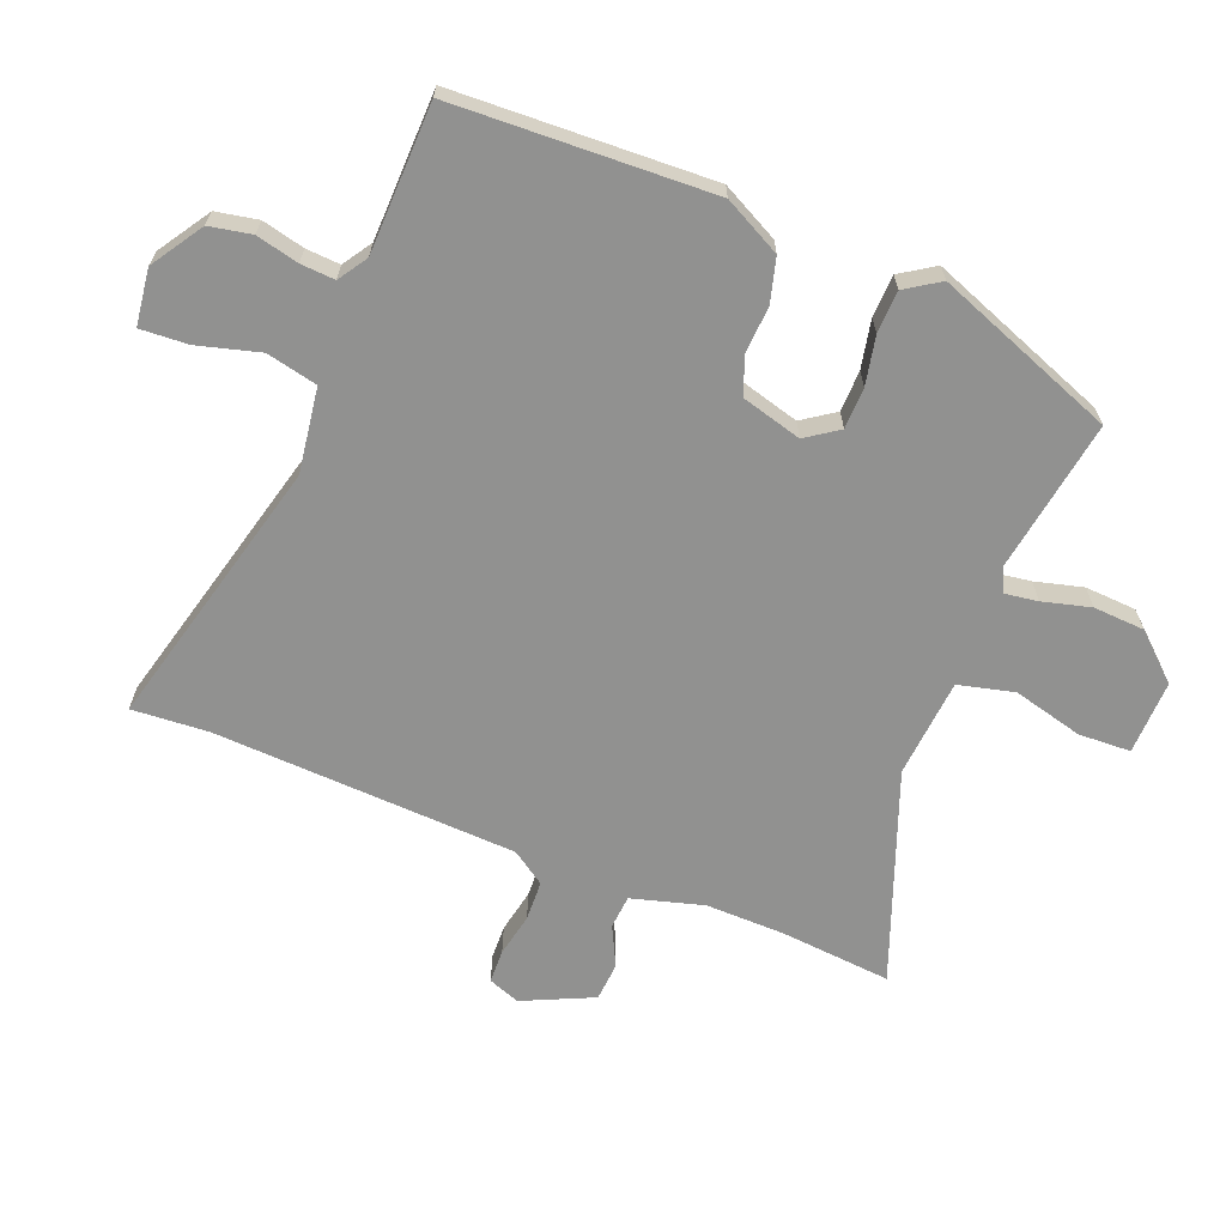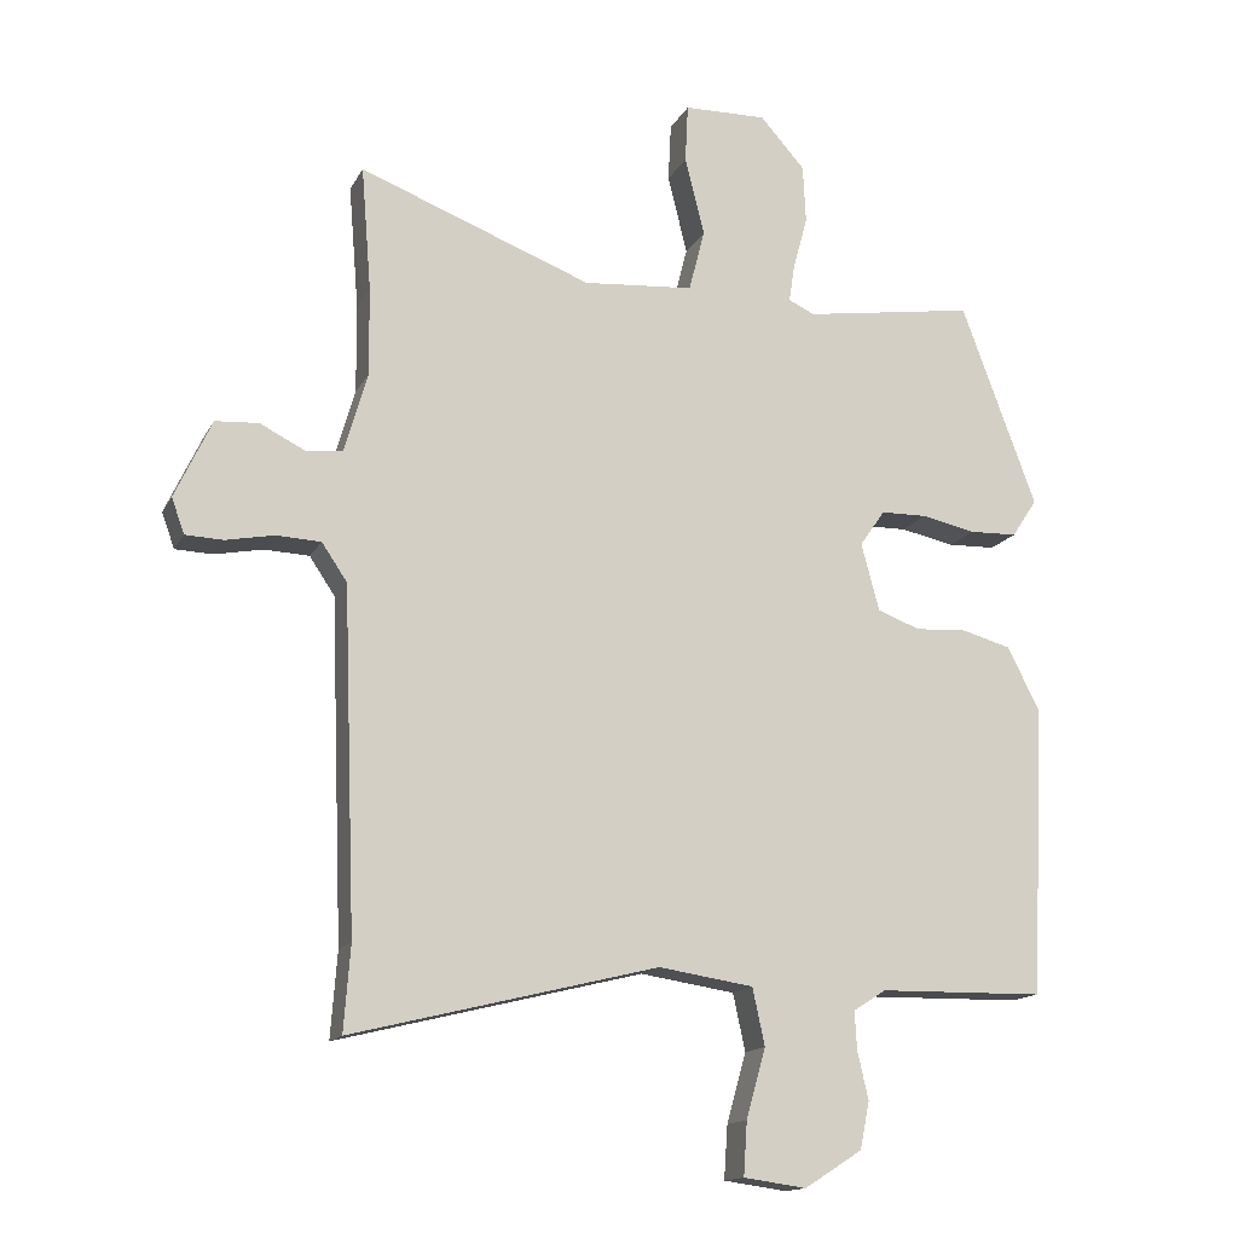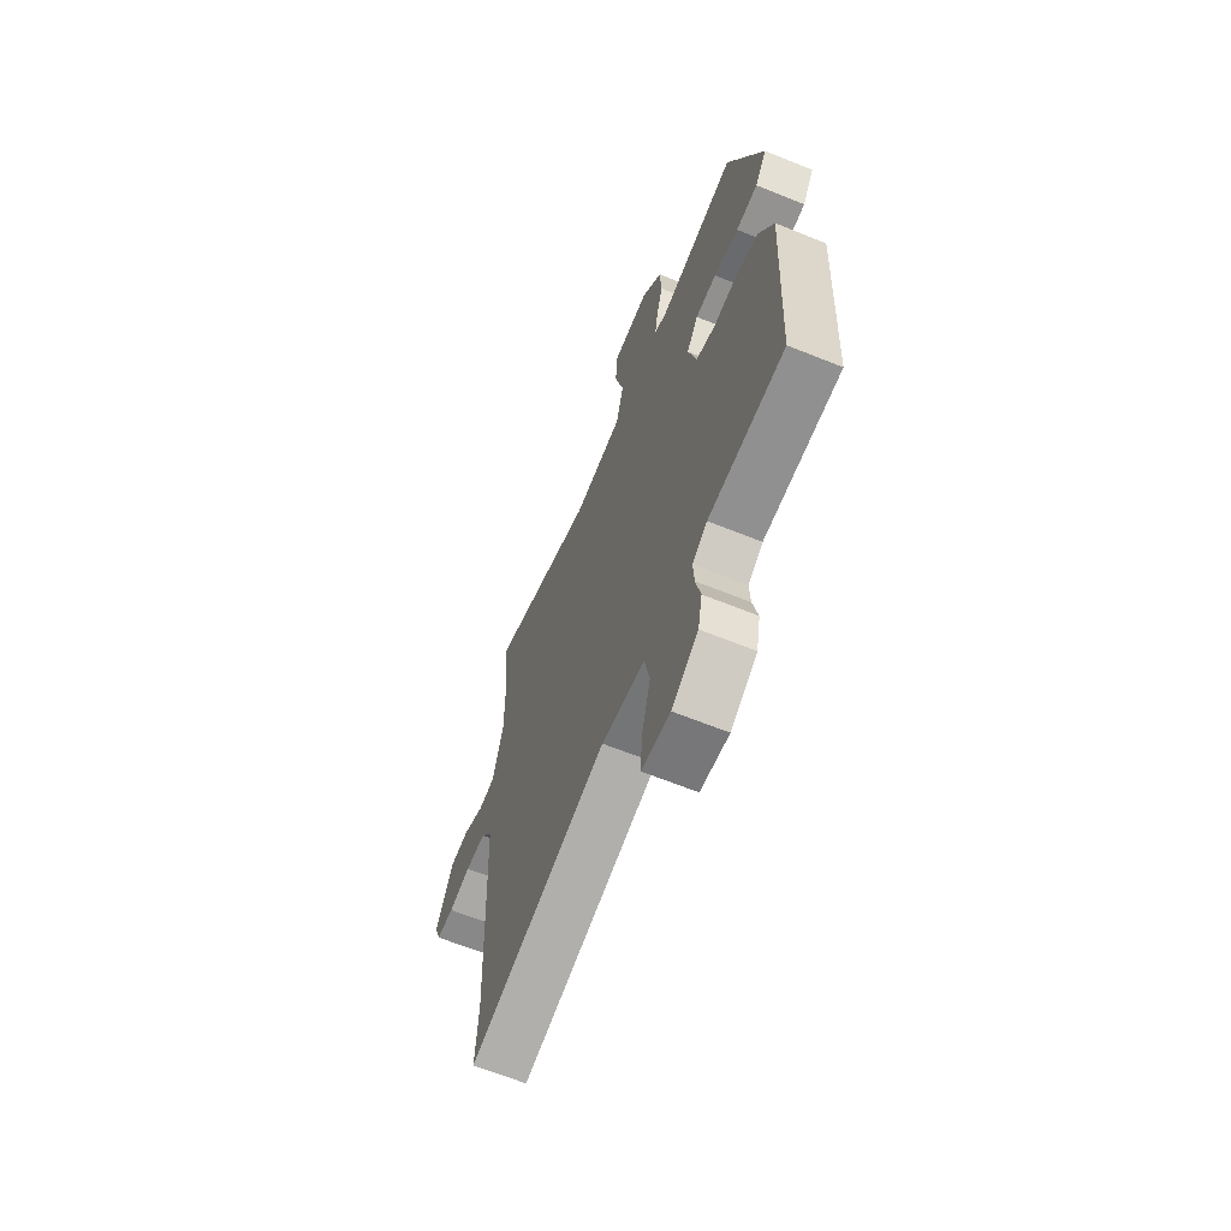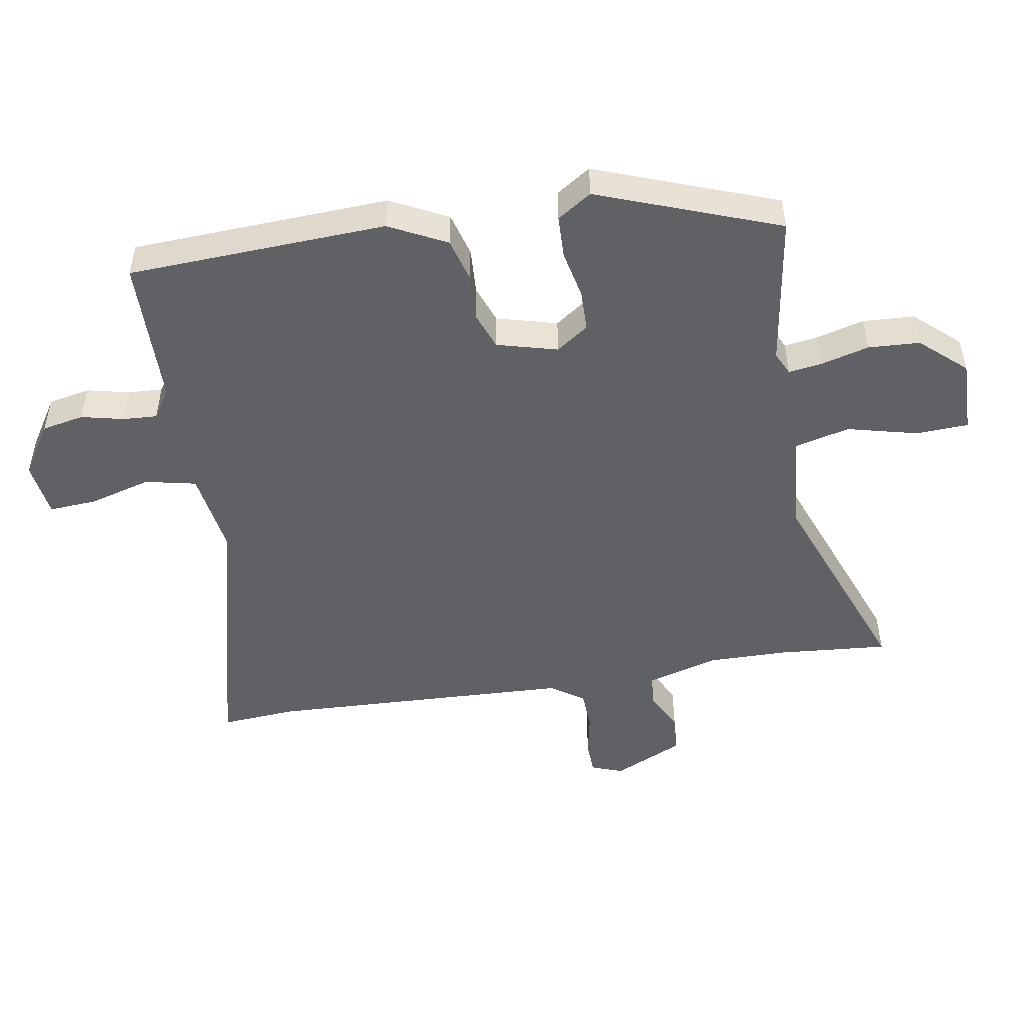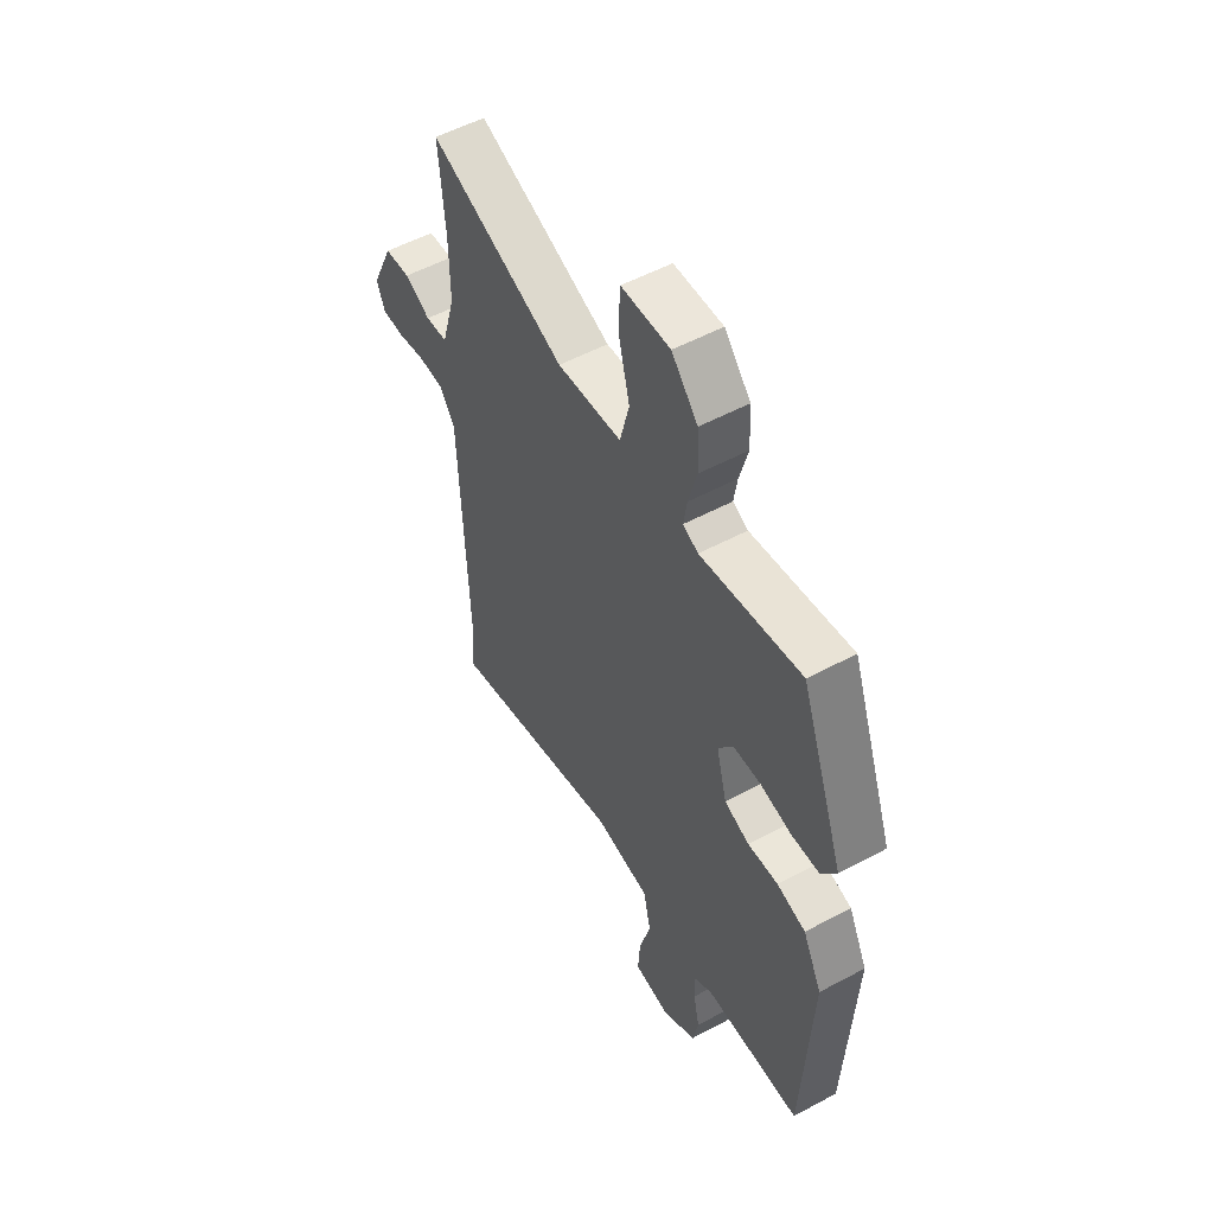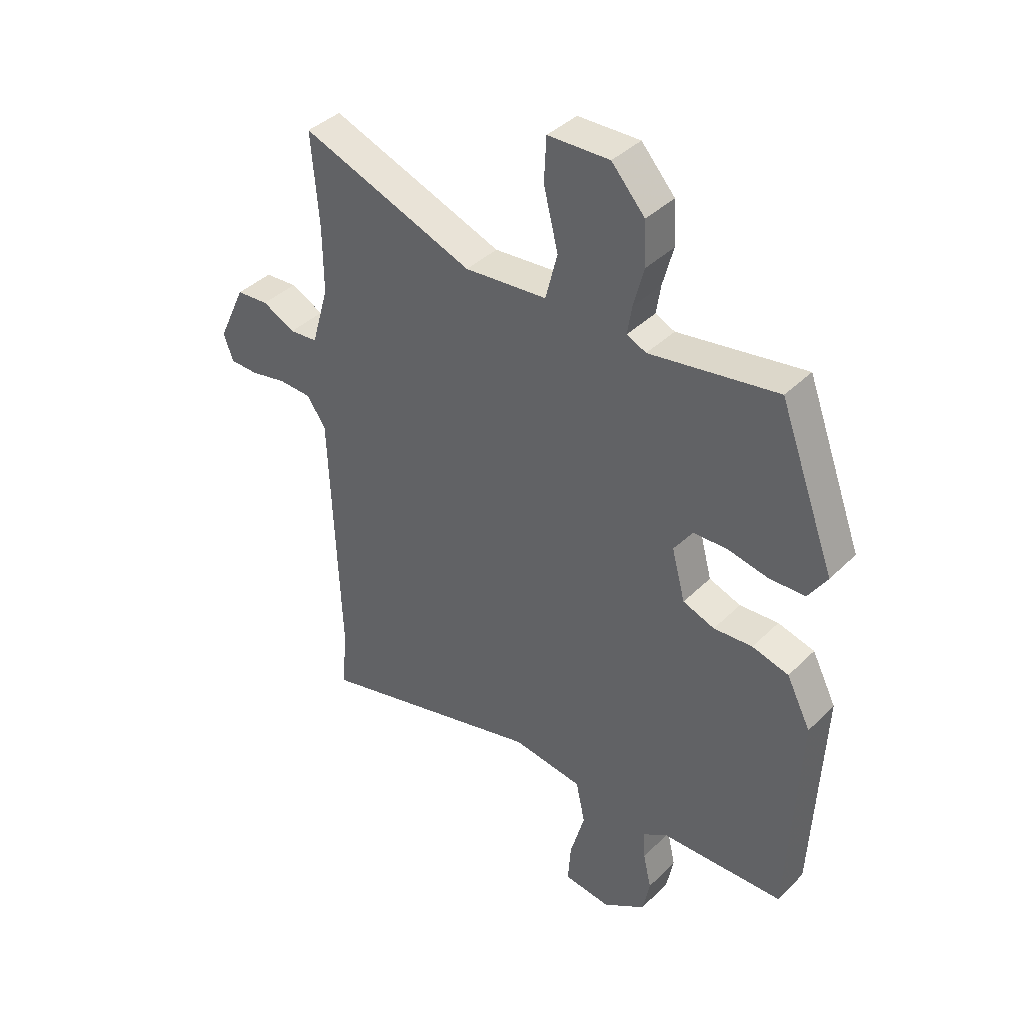
<metadata>
{"format":"obj","ext":"obj","renderer":"f3d","projection":"perspective","resolution":1024,"background":"white","views":[{"elev":-65.9,"azim":-112.1,"up":"+Y"},{"elev":-14.8,"azim":160.7,"up":"+Z"},{"elev":-64.8,"azim":-112.1,"up":"+Z"},{"elev":-49.3,"azim":-80.6,"up":"+Y"},{"elev":53.8,"azim":-119.7,"up":"+Z"},{"elev":39.2,"azim":-140.5,"up":"+Z"}]}
</metadata>
<code>
v -0.393 0.07 0.505
v -0.155 0.07 0.469
v -0.119 0.07 0.486
v -0.127 0.07 0.538
v -0.147 0.07 0.612
v -0.143 0.07 0.692
v -0.081 0.07 0.762
v 0.034 0.07 0.76
v 0.038 0.07 0.679
v 0.011 0.07 0.57
v 0.033 0.07 0.484
v 0.186 0.07 0.472
v 0.508 0.07 0.595
v 0.494 0.07 0.422
v 0.493 0.07 0.3
v 0.525 0.07 0.189
v 0.577 0.07 0.185
v 0.638 0.07 0.216
v 0.698 0.07 0.212
v 0.749 0.07 0.103
v 0.731 0.07 0.054
v 0.679 0.07 0.052
v 0.612 0.07 0.065
v 0.55 0.07 0.062
v 0.515 0.07 0.01
v 0.497 0.07 -0.461
v 0.506 0.07 -0.579
v 0.082 0.07 -0.474
v -0.049 0.07 -0.494
v -0.066 0.07 -0.573
v -0.039 0.07 -0.669
v -0.034 0.07 -0.743
v -0.121 0.07 -0.755
v -0.201 0.07 -0.704
v -0.214 0.07 -0.639
v -0.199 0.07 -0.573
v -0.196 0.07 -0.52
v -0.241 0.07 -0.491
v -0.471 0.07 -0.487
v -0.491 0.07 -0.086
v -0.446 0.07 0.003
v -0.378 0.07 0.022
v -0.306 0.07 0.018
v -0.247 0.07 0.04
v -0.222 0.07 0.134
v -0.257 0.07 0.184
v -0.321 0.07 0.185
v -0.396 0.07 0.169
v -0.462 0.07 0.171
v -0.497 0.07 0.224
v -0.393 0 0.505
v -0.155 0 0.469
v -0.119 0 0.486
v -0.127 0 0.538
v -0.147 0 0.612
v -0.143 0 0.692
v -0.081 0 0.762
v 0.034 0 0.76
v 0.038 0 0.679
v 0.011 0 0.57
v 0.033 0 0.484
v 0.186 0 0.472
v 0.508 0 0.595
v 0.494 0 0.422
v 0.493 0 0.3
v 0.525 0 0.189
v 0.577 0 0.185
v 0.638 0 0.216
v 0.698 0 0.212
v 0.749 0 0.103
v 0.731 0 0.054
v 0.679 0 0.052
v 0.612 0 0.065
v 0.55 0 0.062
v 0.515 0 0.01
v 0.497 0 -0.461
v 0.506 0 -0.579
v 0.082 0 -0.474
v -0.049 0 -0.494
v -0.066 0 -0.573
v -0.039 0 -0.669
v -0.034 0 -0.743
v -0.121 0 -0.755
v -0.201 0 -0.704
v -0.214 0 -0.639
v -0.199 0 -0.573
v -0.196 0 -0.52
v -0.241 0 -0.491
v -0.471 0 -0.487
v -0.491 0 -0.086
v -0.446 0 0.003
v -0.378 0 0.022
v -0.306 0 0.018
v -0.247 0 0.04
v -0.222 0 0.134
v -0.257 0 0.184
v -0.321 0 0.185
v -0.396 0 0.169
v -0.462 0 0.171
v -0.497 0 0.224
f 47 48 49 50
f 46 47 50 1
f 45 46 1 2
f 40 41 42 43
f 38 39 40 43
f 37 38 43 44
f 33 34 35 36
f 33 36 37
f 30 31 32 33
f 29 30 33 37
f 26 27 28
f 25 26 28
f 24 25 28 29
f 20 21 22 23
f 20 23 24
f 17 18 19 20
f 16 17 20 24
f 15 16 24 29
f 12 13 14
f 11 12 14 15
f 7 8 9 10
f 7 10 11
f 4 5 6 7
f 3 4 7 11
f 45 2 3 11
f 29 37 44 45
f 11 15 29 45
f 100 99 98 97
f 51 100 97 96
f 52 51 96 95
f 93 92 91 90
f 93 90 89 88
f 94 93 88 87
f 86 85 84 83
f 87 86 83
f 83 82 81 80
f 87 83 80 79
f 78 77 76
f 78 76 75
f 79 78 75 74
f 73 72 71 70
f 74 73 70
f 70 69 68 67
f 74 70 67 66
f 79 74 66 65
f 64 63 62
f 65 64 62 61
f 60 59 58 57
f 61 60 57
f 57 56 55 54
f 61 57 54 53
f 61 53 52 95
f 95 94 87 79
f 95 79 65 61
f 1 51 52 2
f 2 52 53 3
f 3 53 54 4
f 4 54 55 5
f 5 55 56 6
f 6 56 57 7
f 7 57 58 8
f 8 58 59 9
f 9 59 60 10
f 10 60 61 11
f 11 61 62 12
f 12 62 63 13
f 13 63 64 14
f 14 64 65 15
f 15 65 66 16
f 16 66 67 17
f 17 67 68 18
f 18 68 69 19
f 19 69 70 20
f 20 70 71 21
f 21 71 72 22
f 22 72 73 23
f 23 73 74 24
f 24 74 75 25
f 25 75 76 26
f 26 76 77 27
f 27 77 78 28
f 28 78 79 29
f 29 79 80 30
f 30 80 81 31
f 31 81 82 32
f 32 82 83 33
f 33 83 84 34
f 34 84 85 35
f 35 85 86 36
f 36 86 87 37
f 37 87 88 38
f 38 88 89 39
f 39 89 90 40
f 40 90 91 41
f 41 91 92 42
f 42 92 93 43
f 43 93 94 44
f 44 94 95 45
f 45 95 96 46
f 46 96 97 47
f 47 97 98 48
f 48 98 99 49
f 49 99 100 50
f 50 100 51 1

</code>
